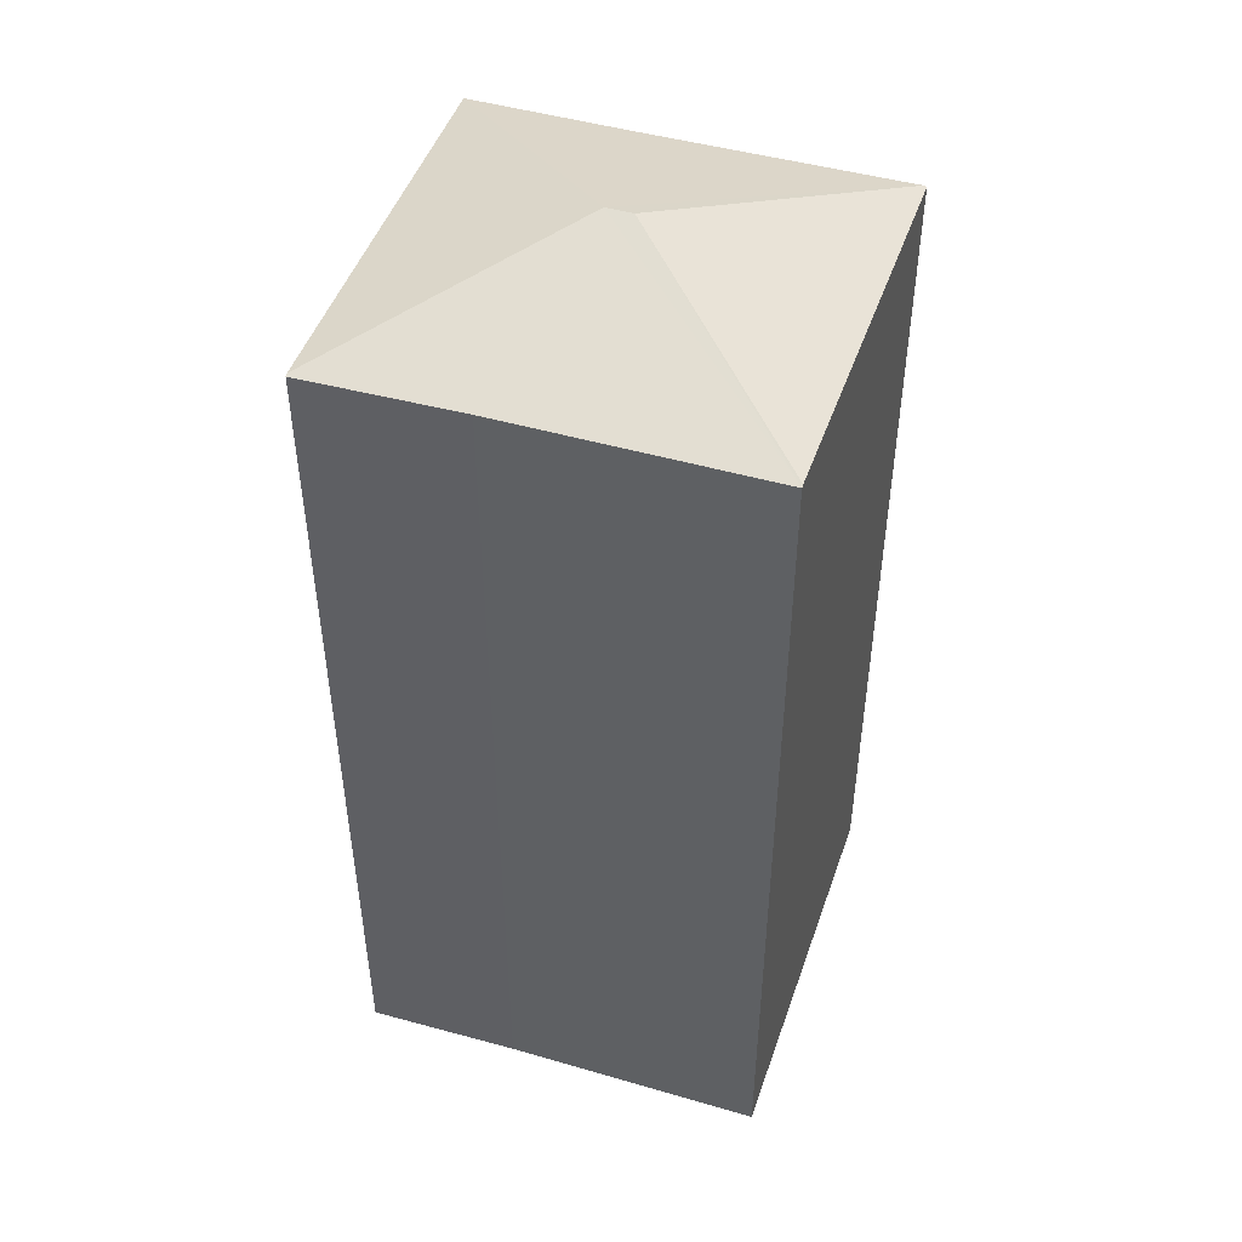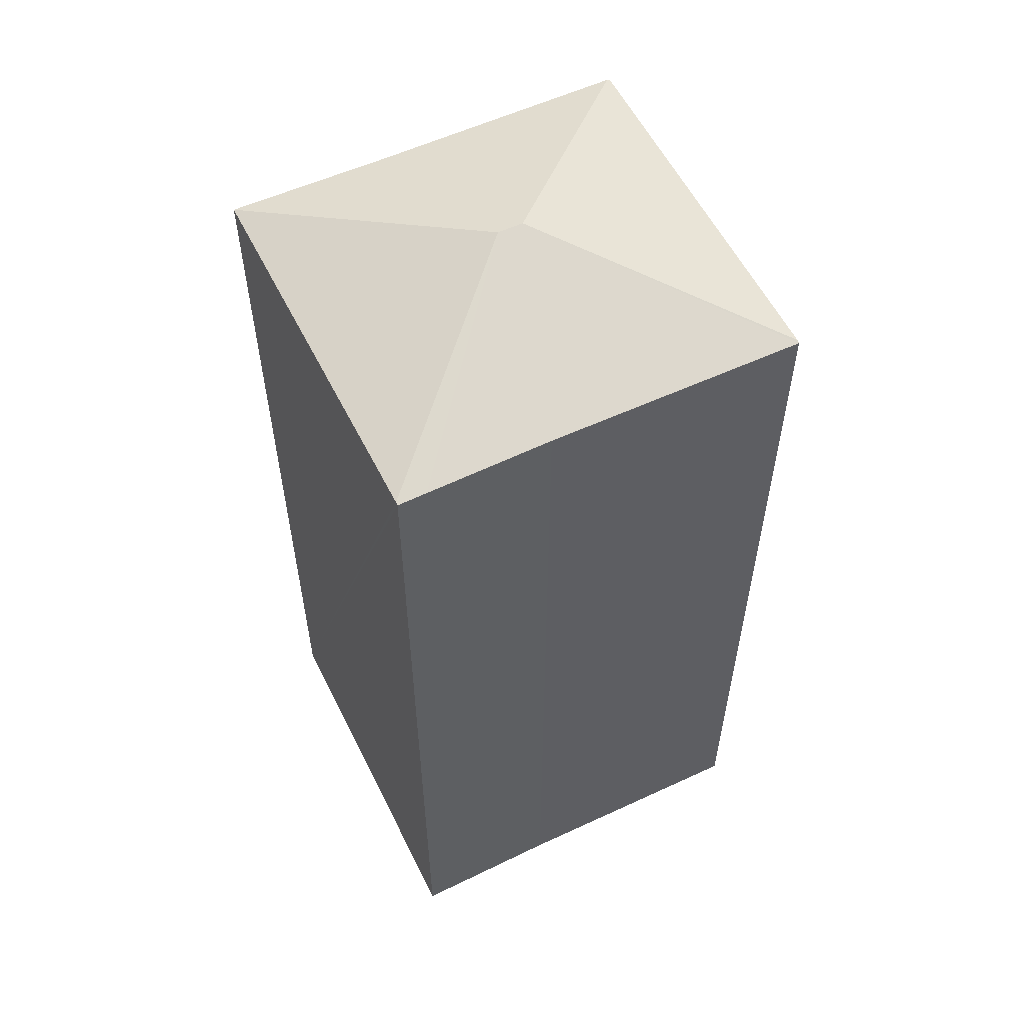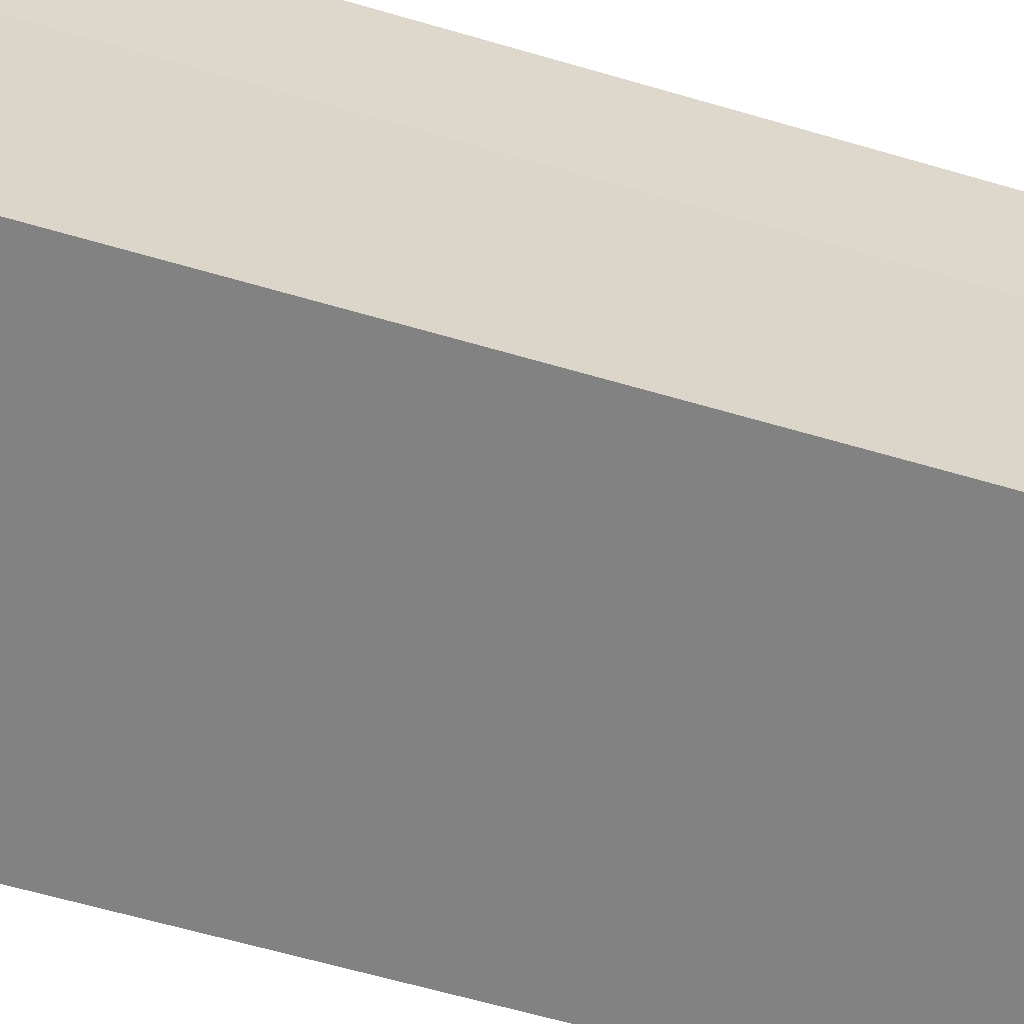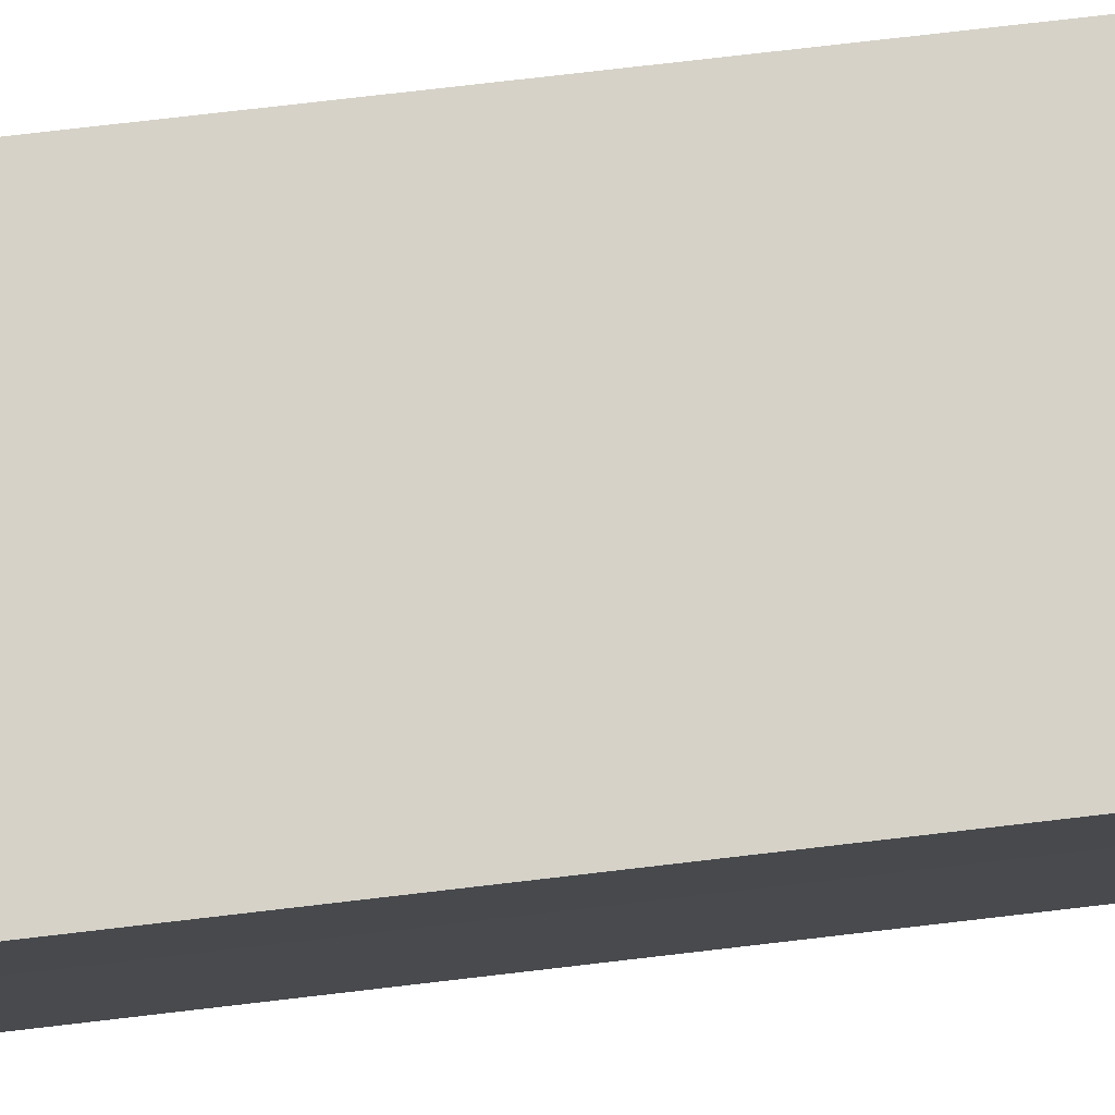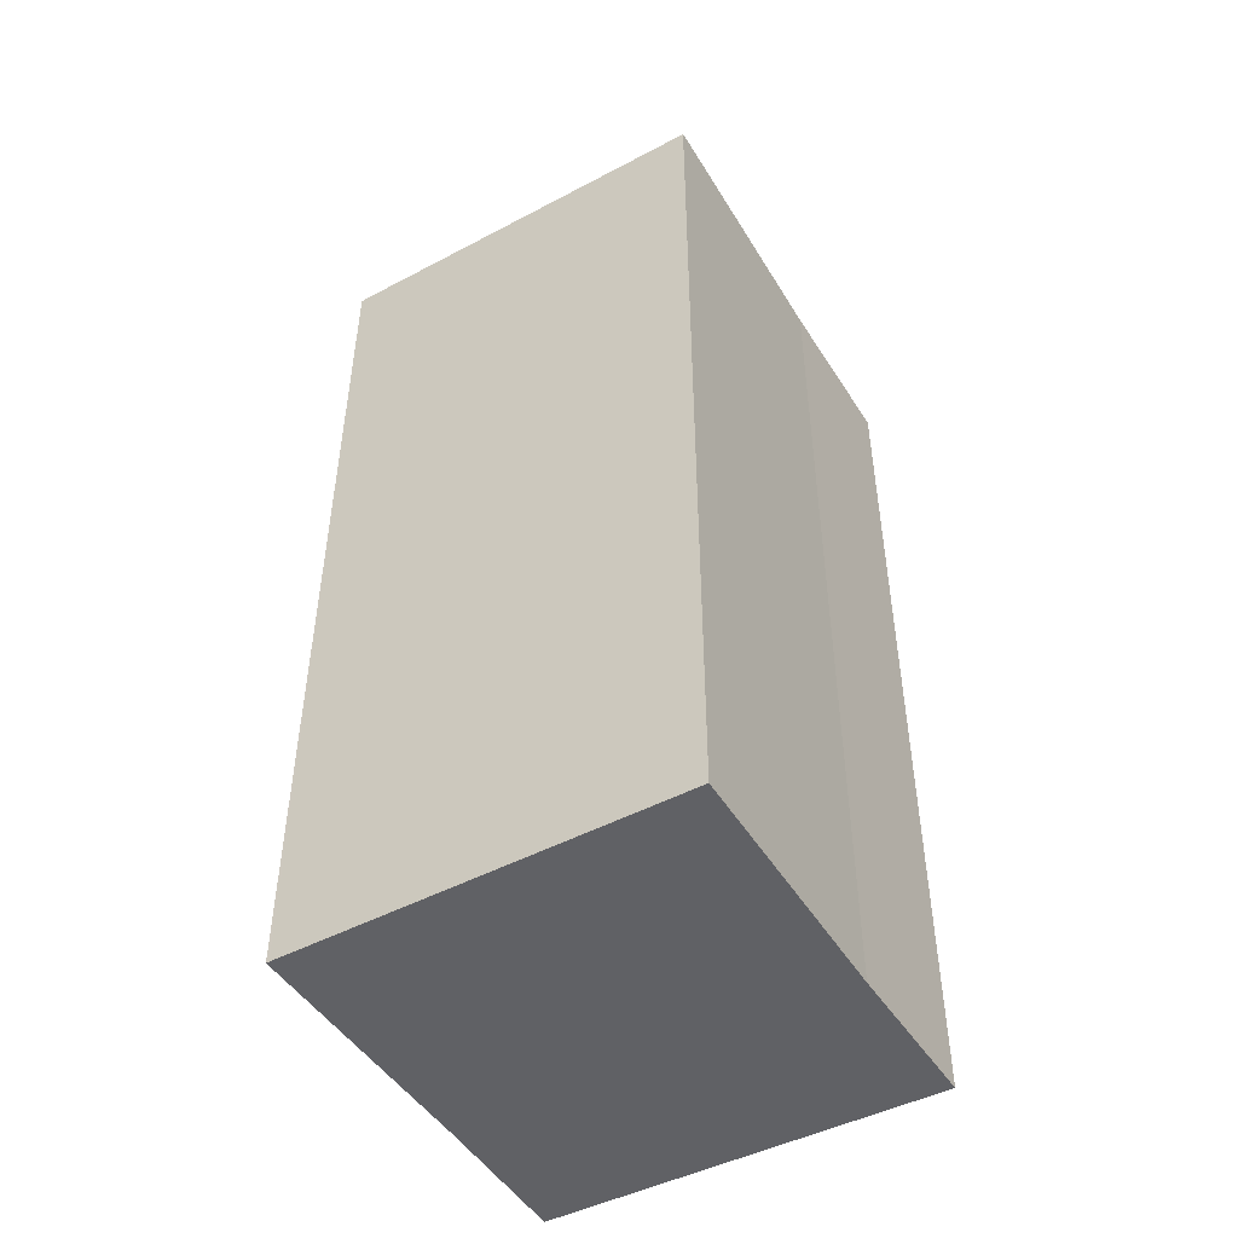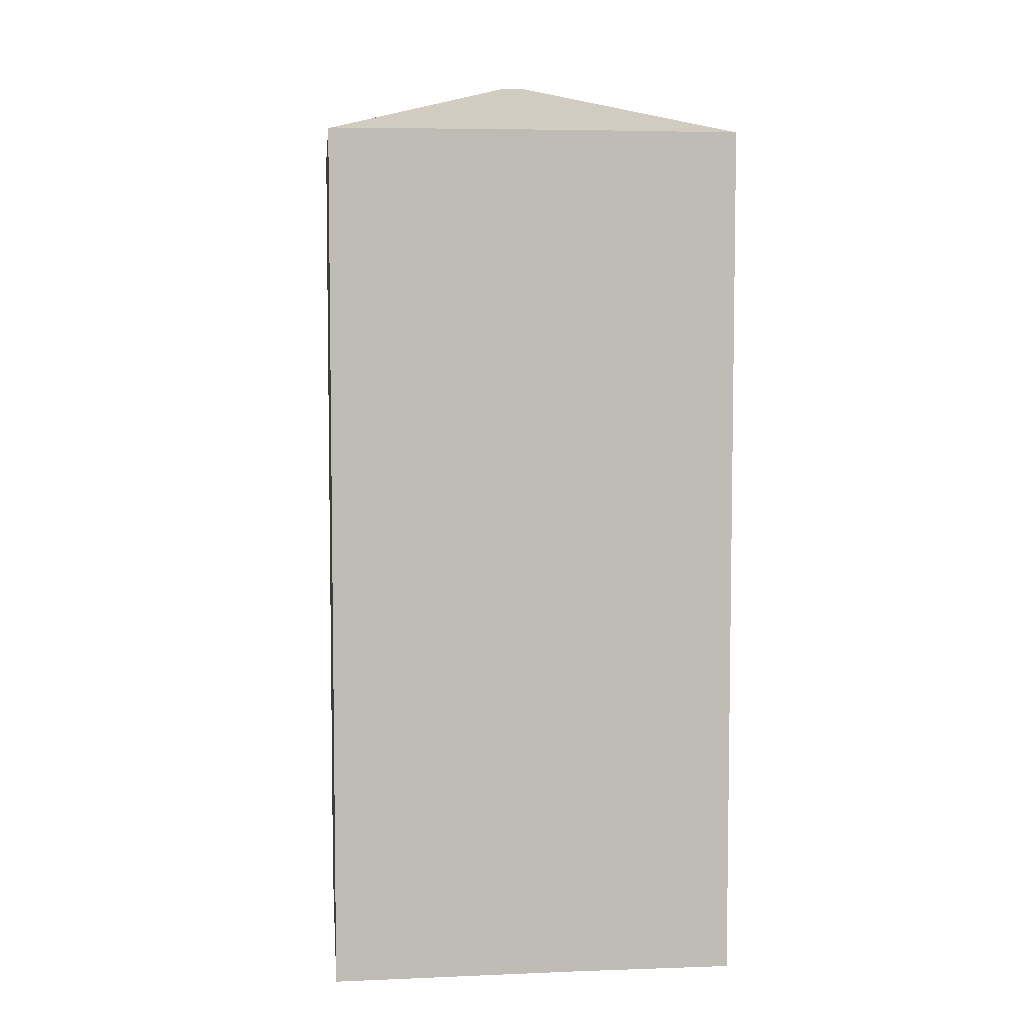
<metadata>
{"format":"obj","ext":"obj","renderer":"f3d","projection":"perspective","resolution":1024,"background":"white","views":[{"elev":47.0,"azim":107.4,"up":"+Y"},{"elev":56.0,"azim":63.3,"up":"+Y"},{"elev":-62.1,"azim":-106.6,"up":"+Z"},{"elev":77.8,"azim":-96.6,"up":"+Z"},{"elev":-47.4,"azim":-150.4,"up":"+Y"},{"elev":5.6,"azim":-97.3,"up":"+Y"}]}
</metadata>
<code>
v  6.162 13.89 -0.395
v  6.118 13.9 0.051
v  6.165 13.89 0.051
v  3.096 14.92 -3.039
v  6.151 13.9 -2.365
v  6.206 13.9 -6.432
v  3.101 14.92 -3.443
v  0 13.9 8.514e-16
v  6.157 13.92 -6.433
v  0.068 13.9 -6.533
v  0.068 13.89 -6.582
v  0.06 13.92 -2.505
v  0.06 1.534e-16 -2.505
v  0.068 4.03e-16 -6.582
v  0.068 4e-16 -6.533
v  0 0 0
v  6.165 -3.123e-18 0.051
v  6.118 -3.123e-18 0.051
v  6.151 1.448e-16 -2.365
v  6.162 2.419e-17 -0.395
v  6.206 3.938e-16 -6.432
v  6.157 3.939e-16 -6.433
g defaultobject
f 1 2 3
f 2 1 4
f 4 1 5
f 4 5 6
f 4 6 7
f 4 8 2
f 7 6 9
f 10 9 11
f 9 10 7
f 4 12 8
f 12 4 10
f 10 4 7
f 11 12 10
f 12 11 13
f 13 11 14
f 13 14 15
f 13 8 12
f 8 13 16
f 16 2 8
f 2 16 3
f 3 16 17
f 17 16 18
f 17 1 3
f 1 17 5
f 5 17 19
f 19 17 20
f 19 6 5
f 6 19 21
f 6 11 9
f 11 6 14
f 14 6 22
f 22 6 21
f 18 20 17
f 20 18 16
f 20 16 19
f 19 16 21
f 21 16 13
f 21 13 22
f 22 13 15
f 22 15 14

</code>
